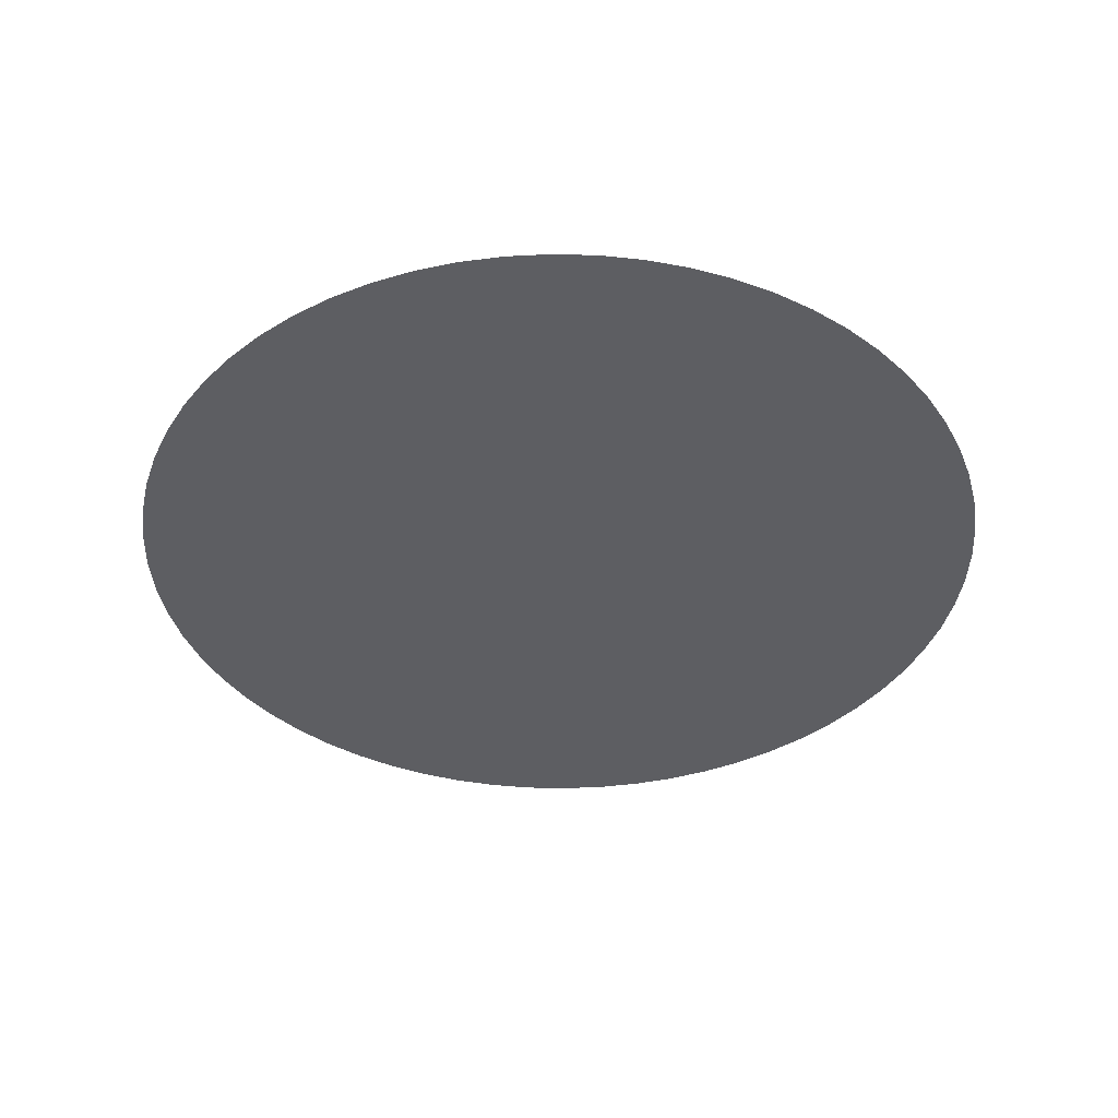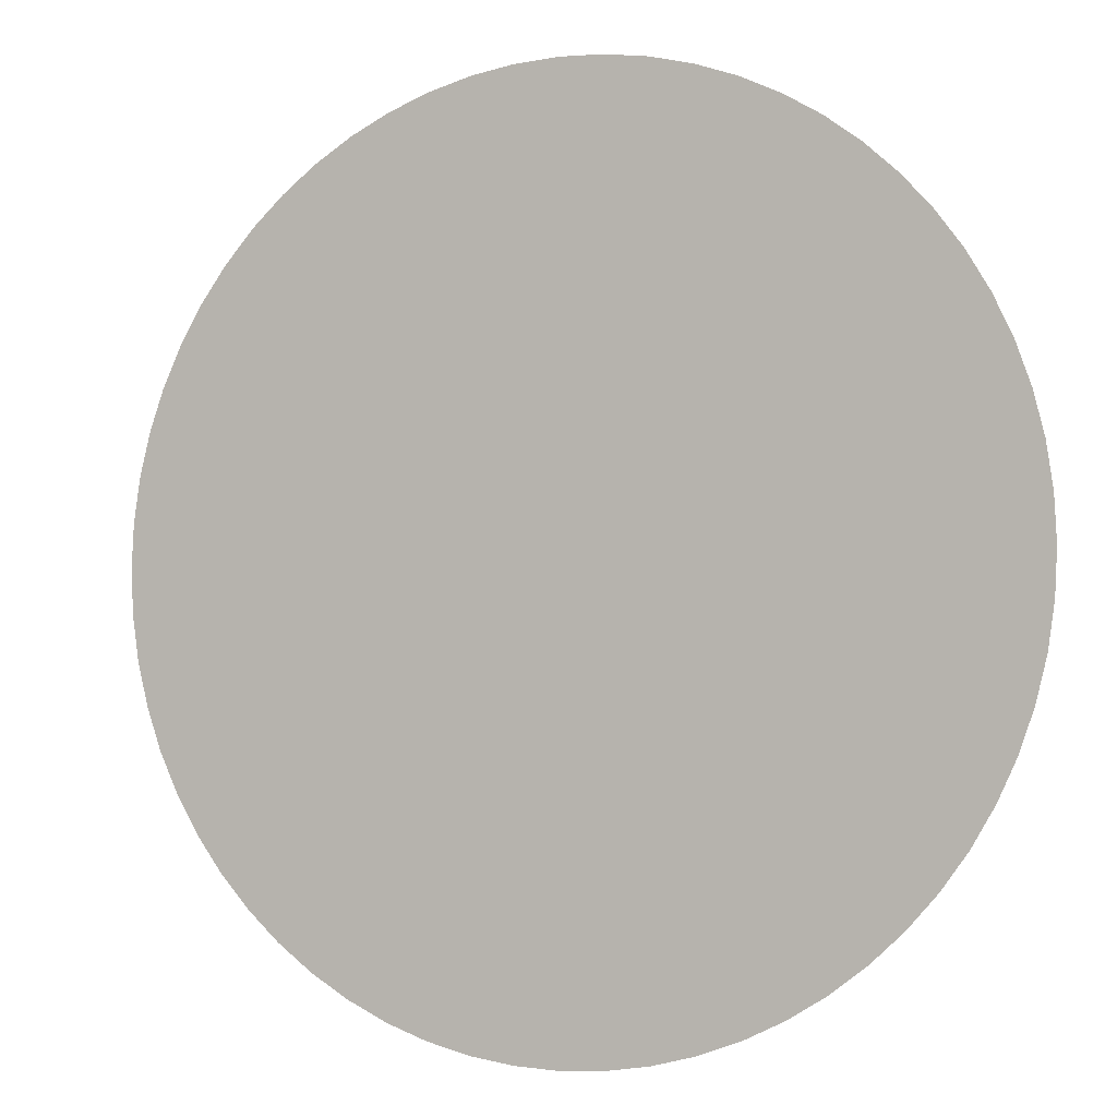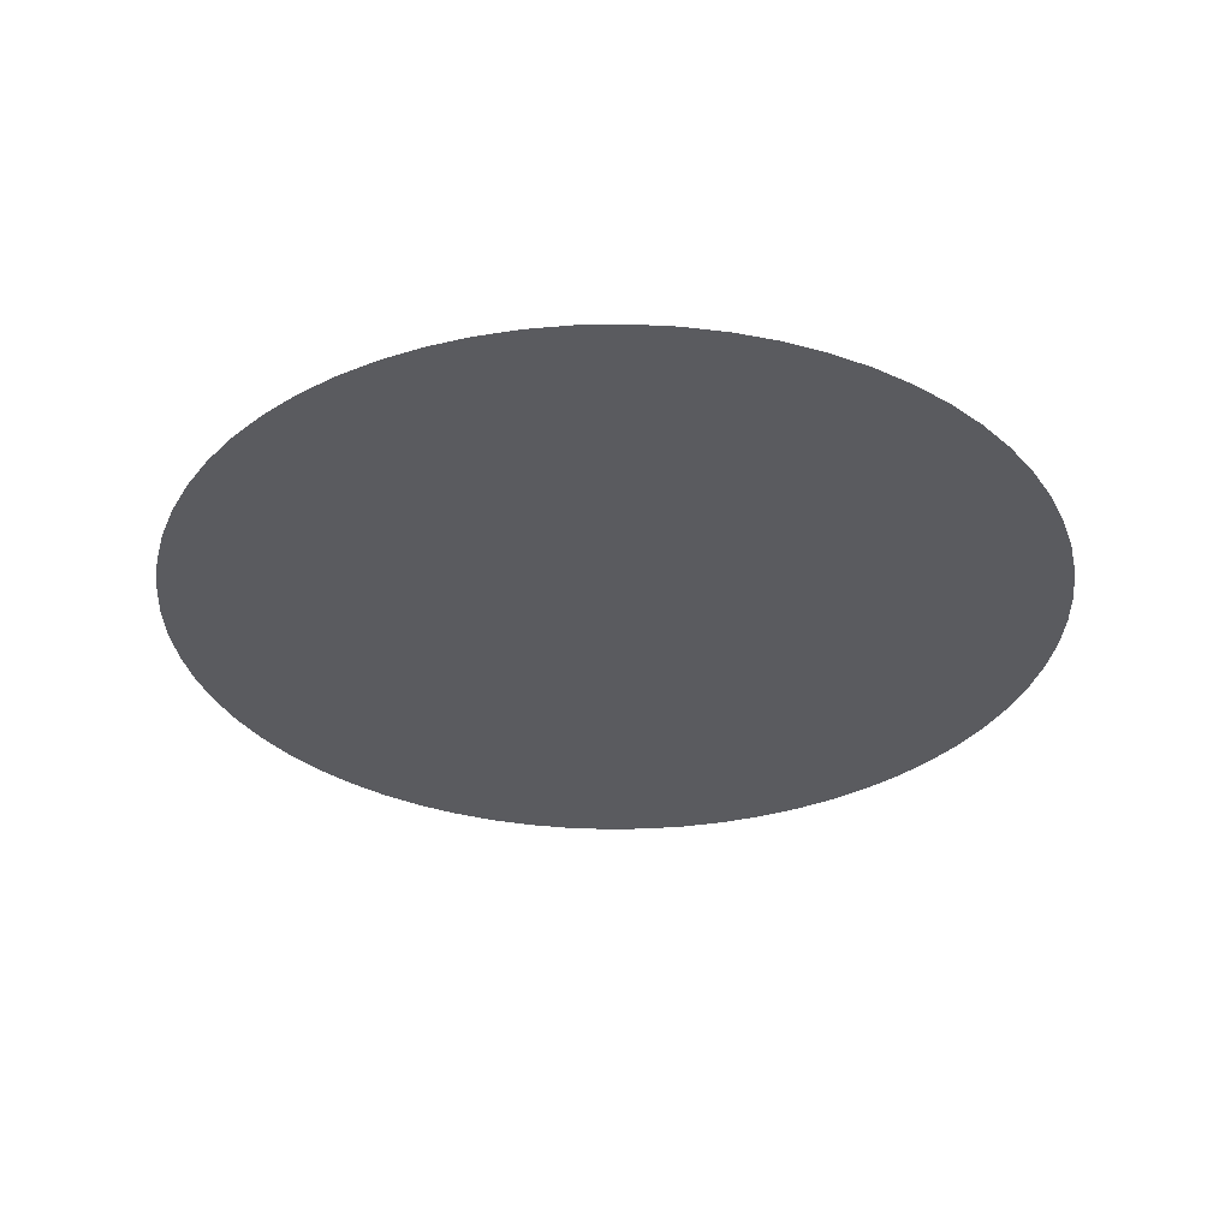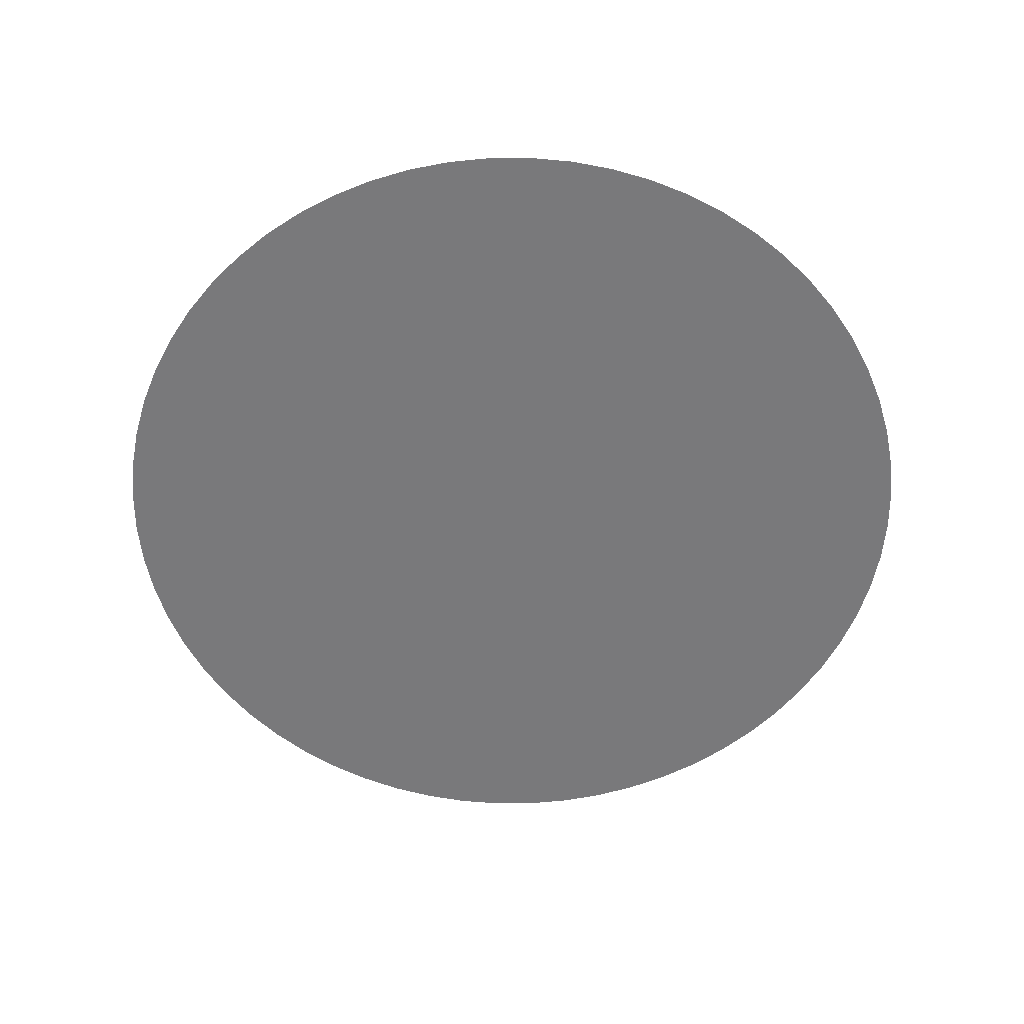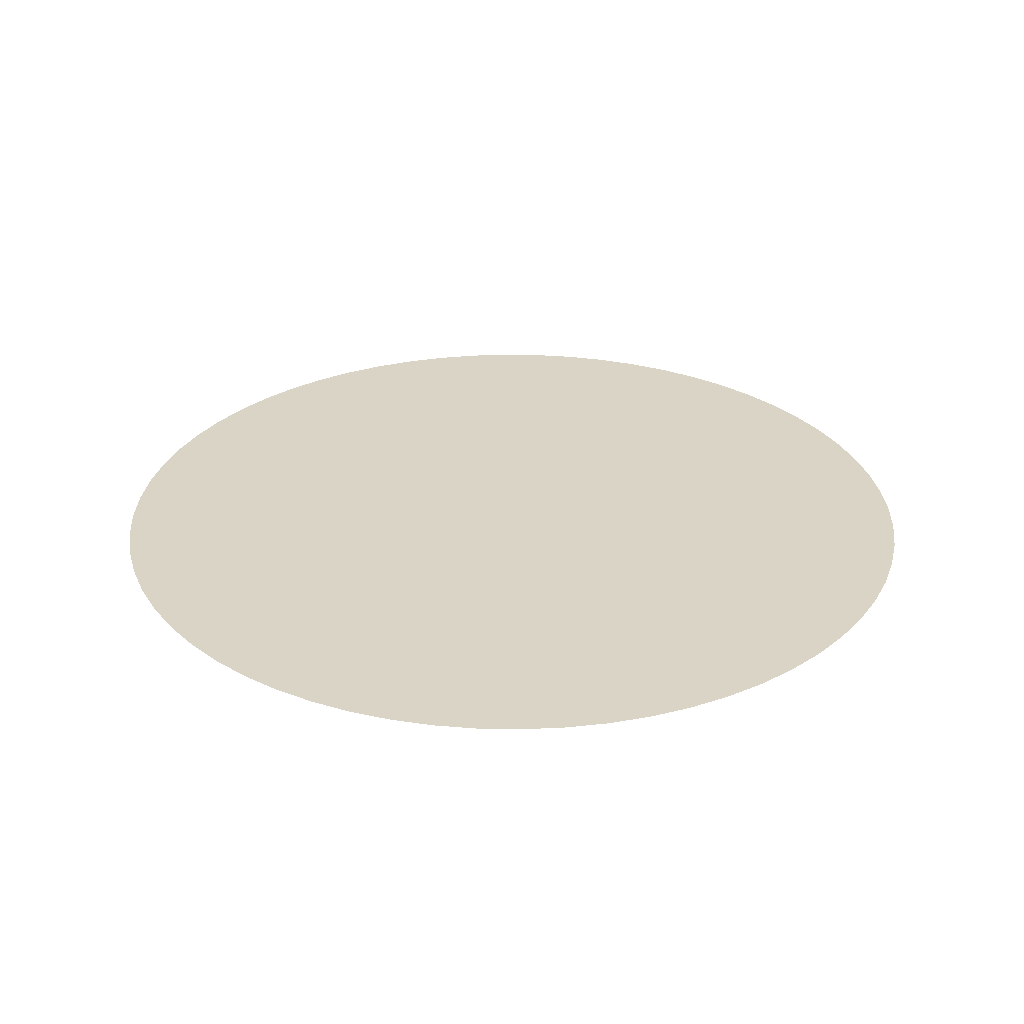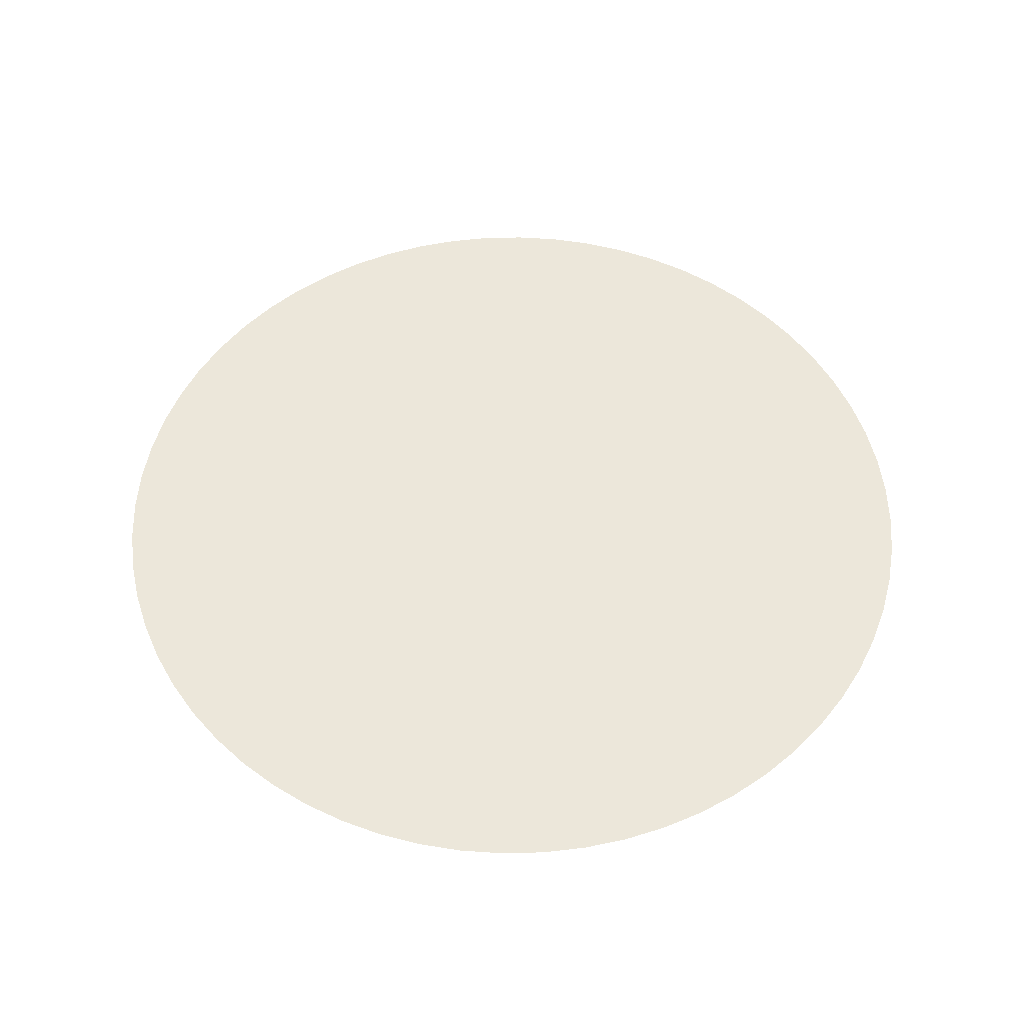
<metadata>
{"format":"obj","ext":"obj","renderer":"f3d","projection":"perspective","resolution":1024,"background":"white","views":[{"elev":-39.4,"azim":175.3,"up":"+Z"},{"elev":-3.3,"azim":-154.9,"up":"+Y"},{"elev":-32.9,"azim":161.9,"up":"+Z"},{"elev":-57.9,"azim":-8.2,"up":"+Z"},{"elev":28.9,"azim":-147.4,"up":"+Z"},{"elev":53.7,"azim":-4.3,"up":"+Z"}]}
</metadata>
<code>
o Circle
v -0 0.9937 0
v -0.1939 0.9746 0
v -0.3803 0.9181 0
v -0.5521 0.8262 0
v -0.7026 0.7026 0
v -0.8262 0.5521 0
v -0.9181 0.3803 0
v -0.9746 0.1939 0
v -0.9937 -0 -0
v -0.9746 -0.1939 -0
v -0.9181 -0.3803 -0
v -0.8262 -0.5521 -0
v -0.7026 -0.7026 -0
v -0.5521 -0.8262 -0
v -0.3803 -0.9181 -0
v -0.1939 -0.9746 -0
v 0 -0.9937 -0
v 0.1939 -0.9746 -0
v 0.3803 -0.9181 -0
v 0.5521 -0.8262 -0
v 0.7026 -0.7026 -0
v 0.8262 -0.5521 -0
v 0.9181 -0.3803 -0
v 0.9746 -0.1939 -0
v 0.9937 0 0
v 0.9746 0.1939 0
v 0.9181 0.3803 0
v 0.8262 0.5521 0
v 0.7026 0.7026 0
v 0.5521 0.8262 0
v 0.3803 0.9181 0
v 0.1939 0.9746 0
v -0.09739 0.9888 0
v -0.2884 0.9508 0
v -0.4684 0.8763 0
v -0.6303 0.7681 0
v -0.7681 0.6303 0
v -0.8763 0.4684 0
v -0.9508 0.2884 0
v -0.9888 0.09739 0
v -0.9888 -0.09739 -0
v -0.9508 -0.2884 -0
v -0.8763 -0.4684 -0
v -0.7681 -0.6303 -0
v -0.6303 -0.7681 -0
v -0.4684 -0.8763 -0
v -0.2884 -0.9508 -0
v -0.09739 -0.9888 -0
v 0.09739 -0.9888 -0
v 0.2884 -0.9508 -0
v 0.4684 -0.8763 -0
v 0.6303 -0.7681 -0
v 0.7681 -0.6303 -0
v 0.8763 -0.4684 -0
v 0.9508 -0.2884 -0
v 0.9888 -0.09739 -0
v 0.9888 0.09739 0
v 0.9508 0.2884 0
v 0.8763 0.4684 0
v 0.7681 0.6303 0
v 0.6303 0.7681 0
v 0.4684 0.8763 0
v 0.2884 0.9508 0
v 0.09739 0.9888 0
v -0 0 0
f 2 34 65 33
f 3 35 65 34
f 4 36 65 35
f 5 37 65 36
f 6 38 65 37
f 7 39 65 38
f 8 40 65 39
f 9 41 65 40
f 10 42 65 41
f 11 43 65 42
f 12 44 65 43
f 13 45 65 44
f 14 46 65 45
f 15 47 65 46
f 16 48 65 47
f 17 49 65 48
f 18 50 65 49
f 19 51 65 50
f 20 52 65 51
f 21 53 65 52
f 22 54 65 53
f 23 55 65 54
f 24 56 65 55
f 25 57 65 56
f 26 58 65 57
f 27 59 65 58
f 28 60 65 59
f 29 61 65 60
f 30 62 65 61
f 31 63 65 62
f 32 64 65 63
f 1 33 65 64

</code>
